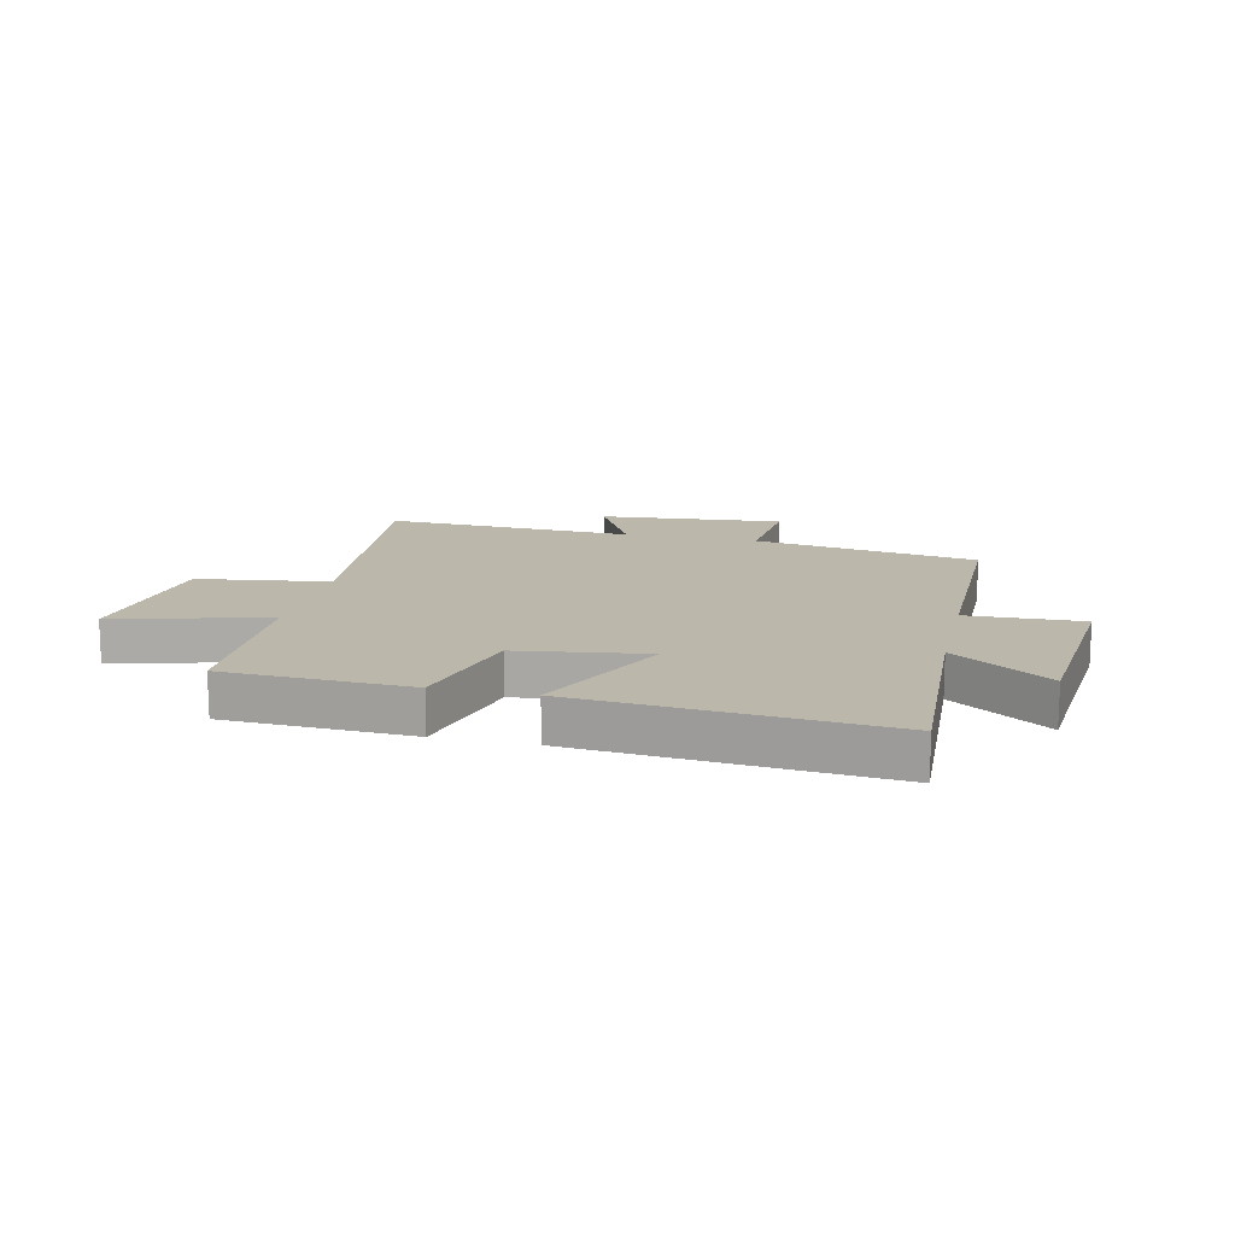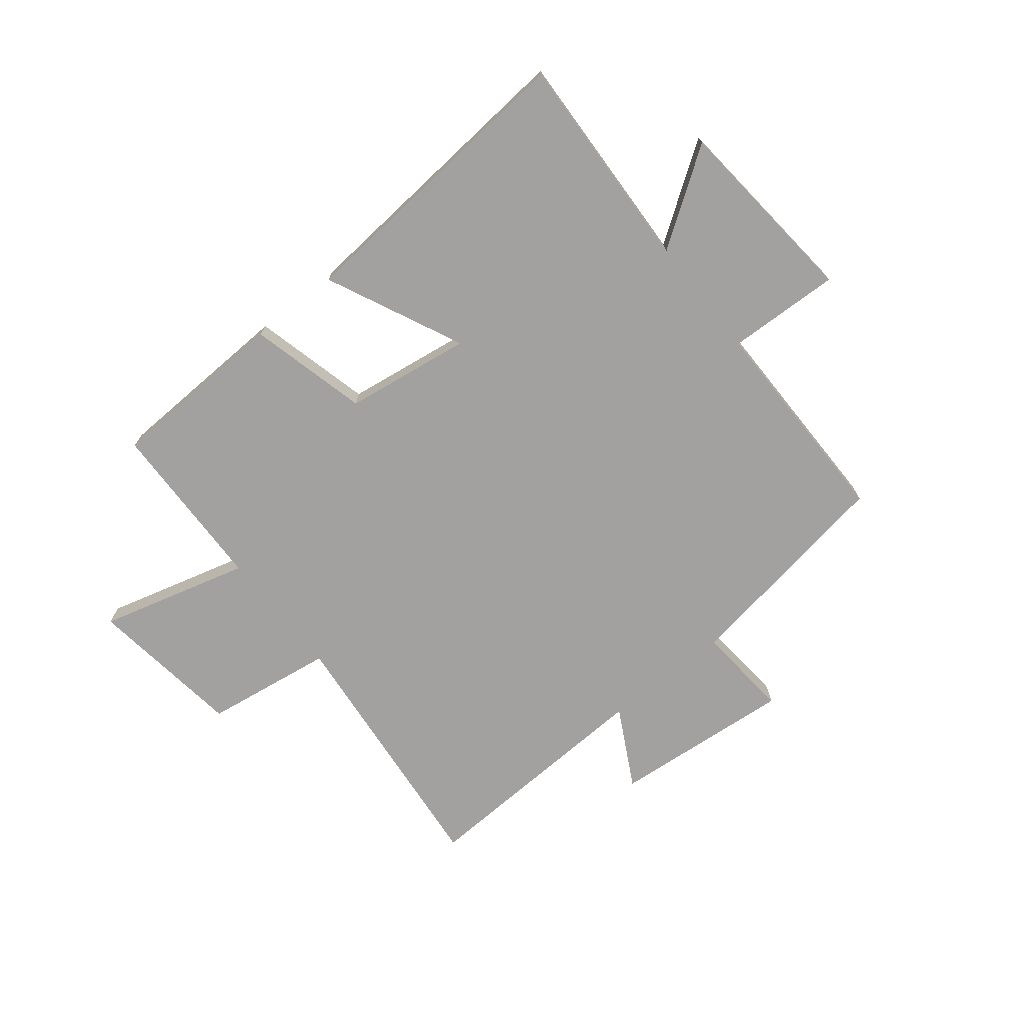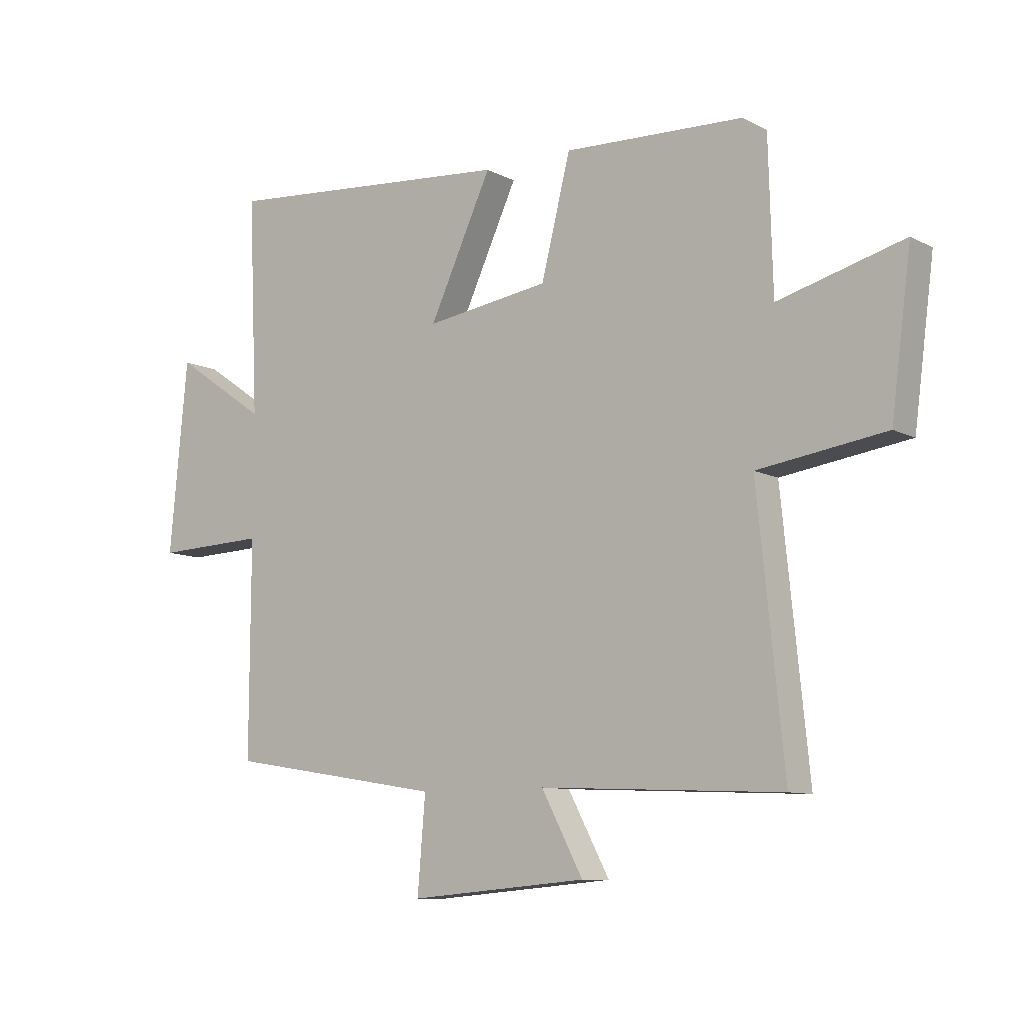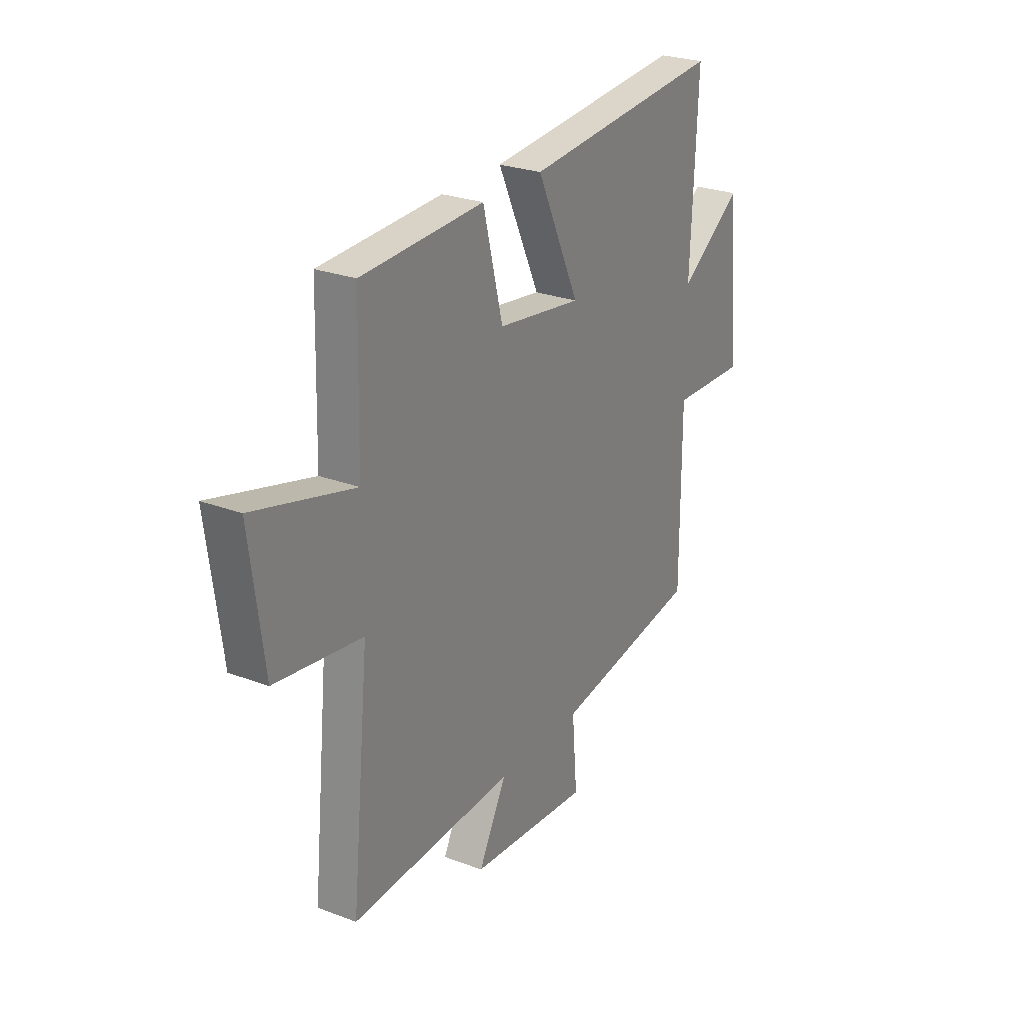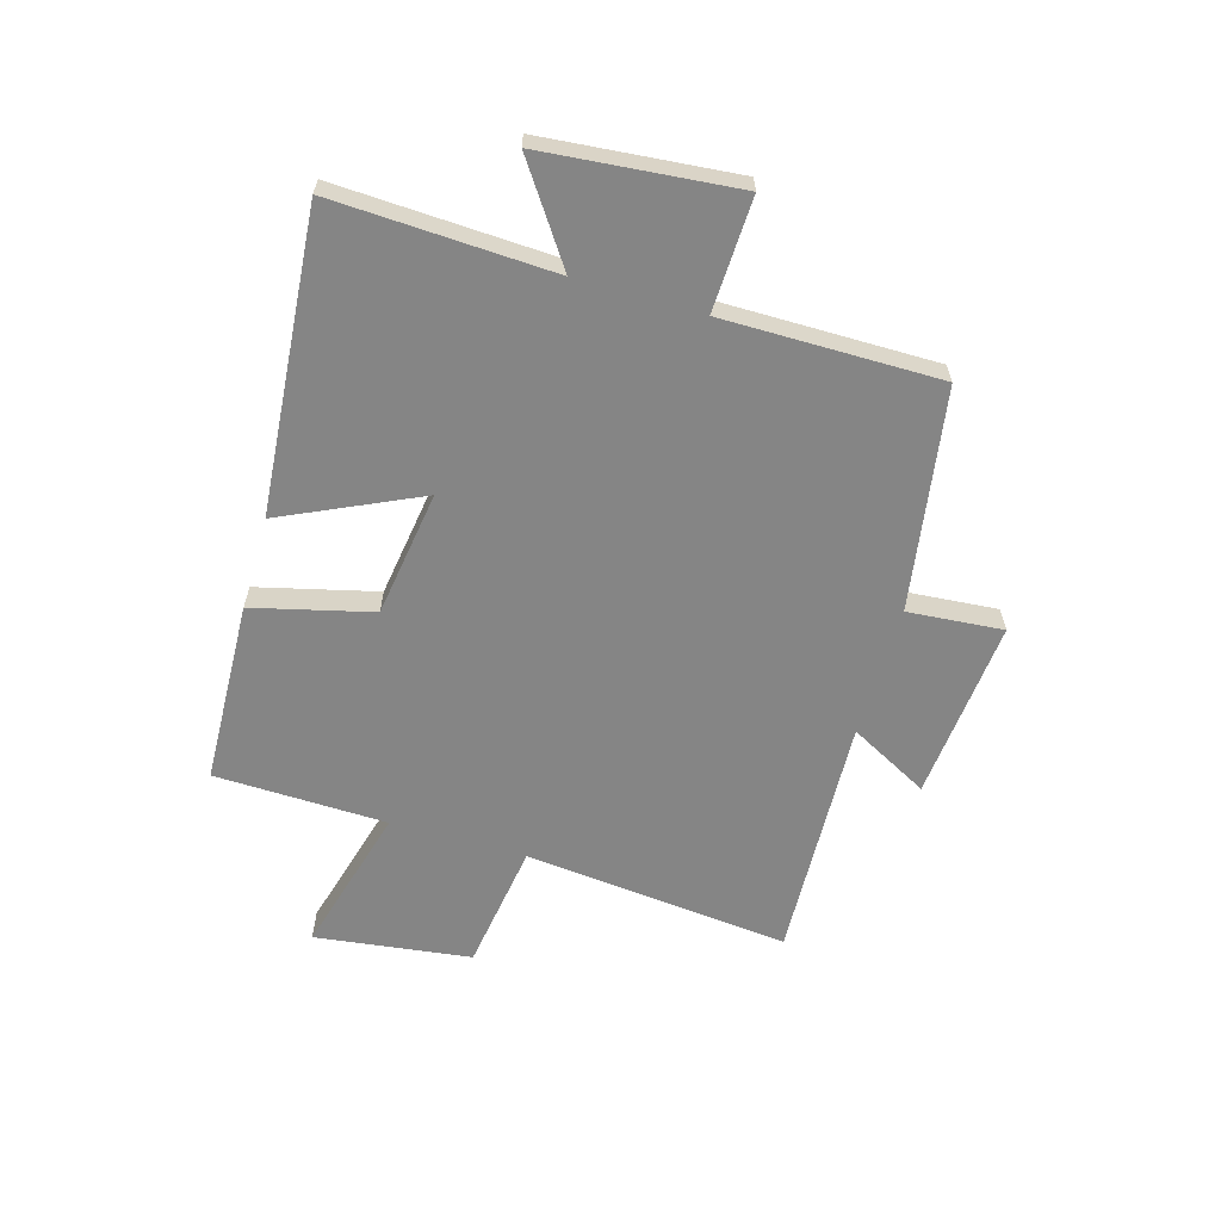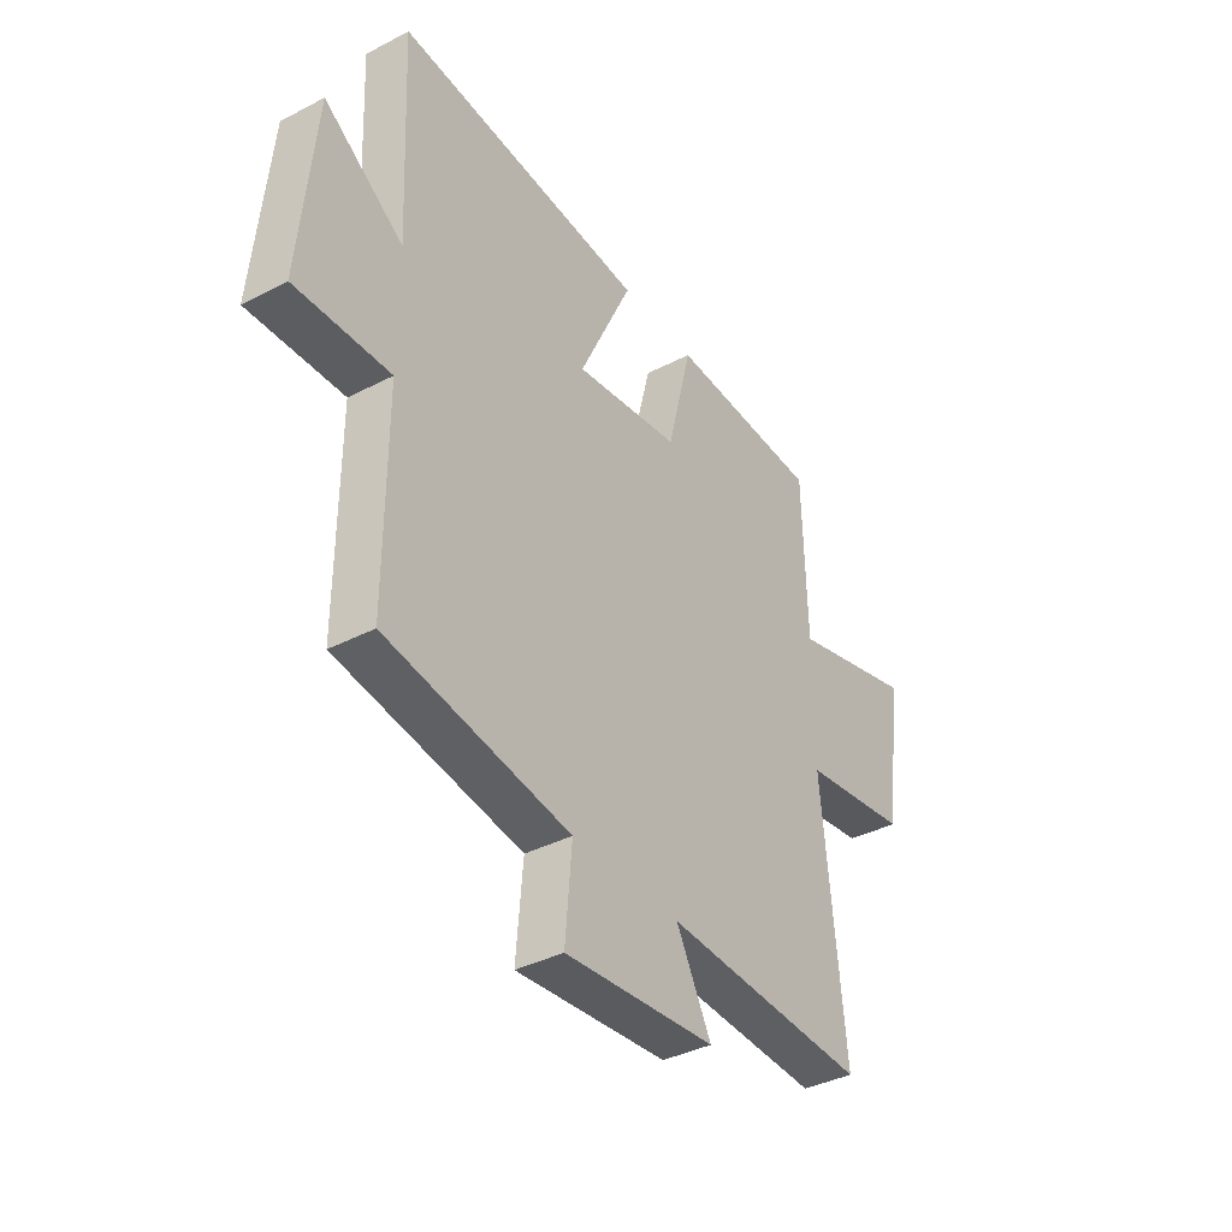
<metadata>
{"format":"obj","ext":"obj","renderer":"f3d","projection":"perspective","resolution":1024,"background":"white","views":[{"elev":14.5,"azim":12.9,"up":"+Y"},{"elev":-72.2,"azim":38.6,"up":"+Y"},{"elev":-9.5,"azim":-142.9,"up":"+Z"},{"elev":26.2,"azim":-59.2,"up":"+Z"},{"elev":-61.8,"azim":73.7,"up":"+Y"},{"elev":-37.8,"azim":123.5,"up":"+Z"}]}
</metadata>
<code>
v -0.492 0.07 0.487
v -0.171 0.07 0.5
v -0.119 0.07 0.292
v 0.103 0.07 0.26
v -0.009 0.07 0.5
v 0.517 0.07 0.545
v 0.5 0.07 0.16
v 0.667 0.07 0.275
v 0.699 0.07 -0.065
v 0.5 0.07 -0.058
v 0.501 0.07 -0.438
v 0.114 0.07 -0.5
v 0.128 0.07 -0.667
v -0.19 0.07 -0.639
v -0.116 0.07 -0.5
v -0.547 0.07 -0.519
v -0.5 0.07 -0.052
v -0.727 0.07 -0.019
v -0.763 0.07 0.255
v -0.5 0.07 0.184
v -0.492 0 0.487
v -0.171 0 0.5
v -0.119 0 0.292
v 0.103 0 0.26
v -0.009 0 0.5
v 0.517 0 0.545
v 0.5 0 0.16
v 0.667 0 0.275
v 0.699 0 -0.065
v 0.5 0 -0.058
v 0.501 0 -0.438
v 0.114 0 -0.5
v 0.128 0 -0.667
v -0.19 0 -0.639
v -0.116 0 -0.5
v -0.547 0 -0.519
v -0.5 0 -0.052
v -0.727 0 -0.019
v -0.763 0 0.255
v -0.5 0 0.184
f 17 18 19 20
f 1 2 3
f 20 1 3
f 17 20 3
f 17 3 4
f 16 17 4
f 15 16 4
f 12 13 14 15
f 12 15 4
f 11 12 4
f 10 11 4
f 7 8 9 10
f 7 10 4 5
f 5 6 7
f 40 39 38 37
f 23 22 21
f 23 21 40
f 23 40 37
f 24 23 37
f 24 37 36
f 24 36 35
f 35 34 33 32
f 24 35 32
f 24 32 31
f 24 31 30
f 30 29 28 27
f 25 24 30 27
f 27 26 25
f 1 21 22 2
f 2 22 23 3
f 3 23 24 4
f 4 24 25 5
f 5 25 26 6
f 6 26 27 7
f 7 27 28 8
f 8 28 29 9
f 9 29 30 10
f 10 30 31 11
f 11 31 32 12
f 12 32 33 13
f 13 33 34 14
f 14 34 35 15
f 15 35 36 16
f 16 36 37 17
f 17 37 38 18
f 18 38 39 19
f 19 39 40 20
f 20 40 21 1

</code>
